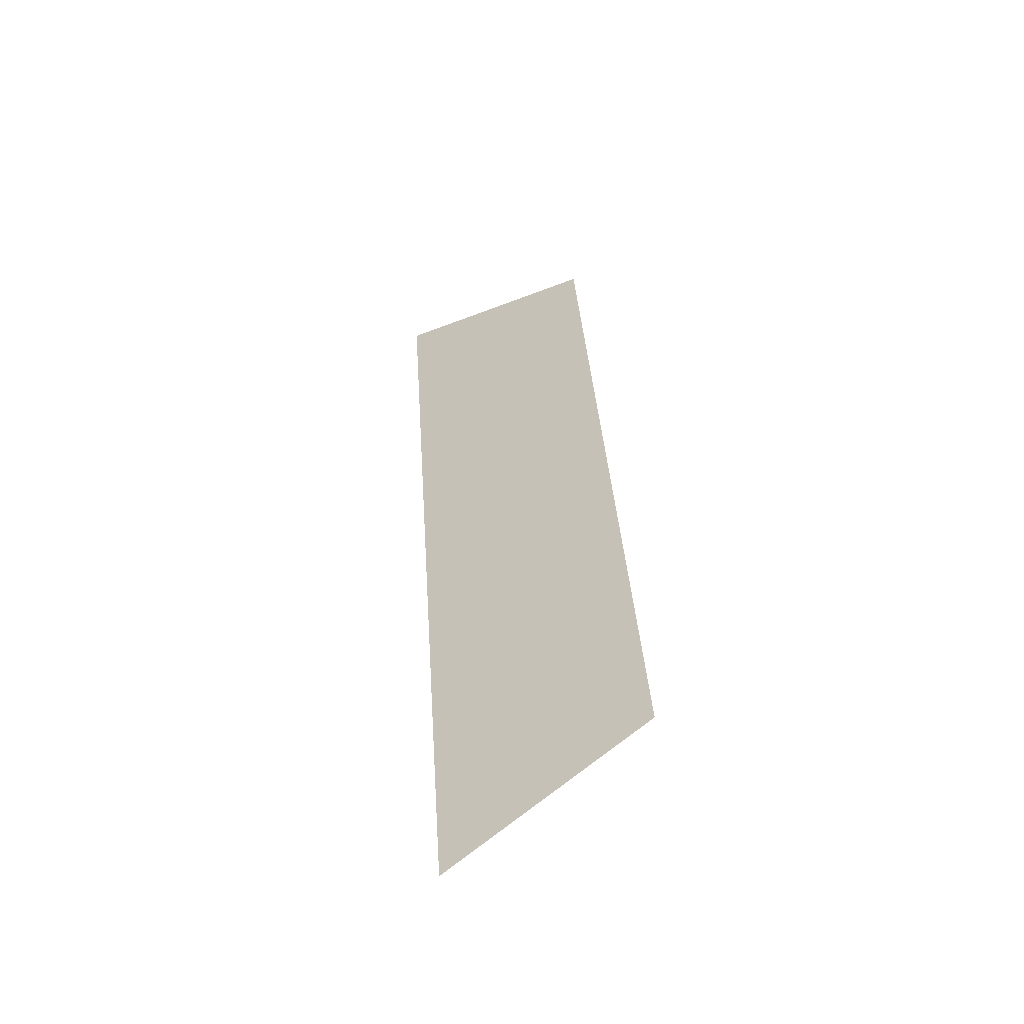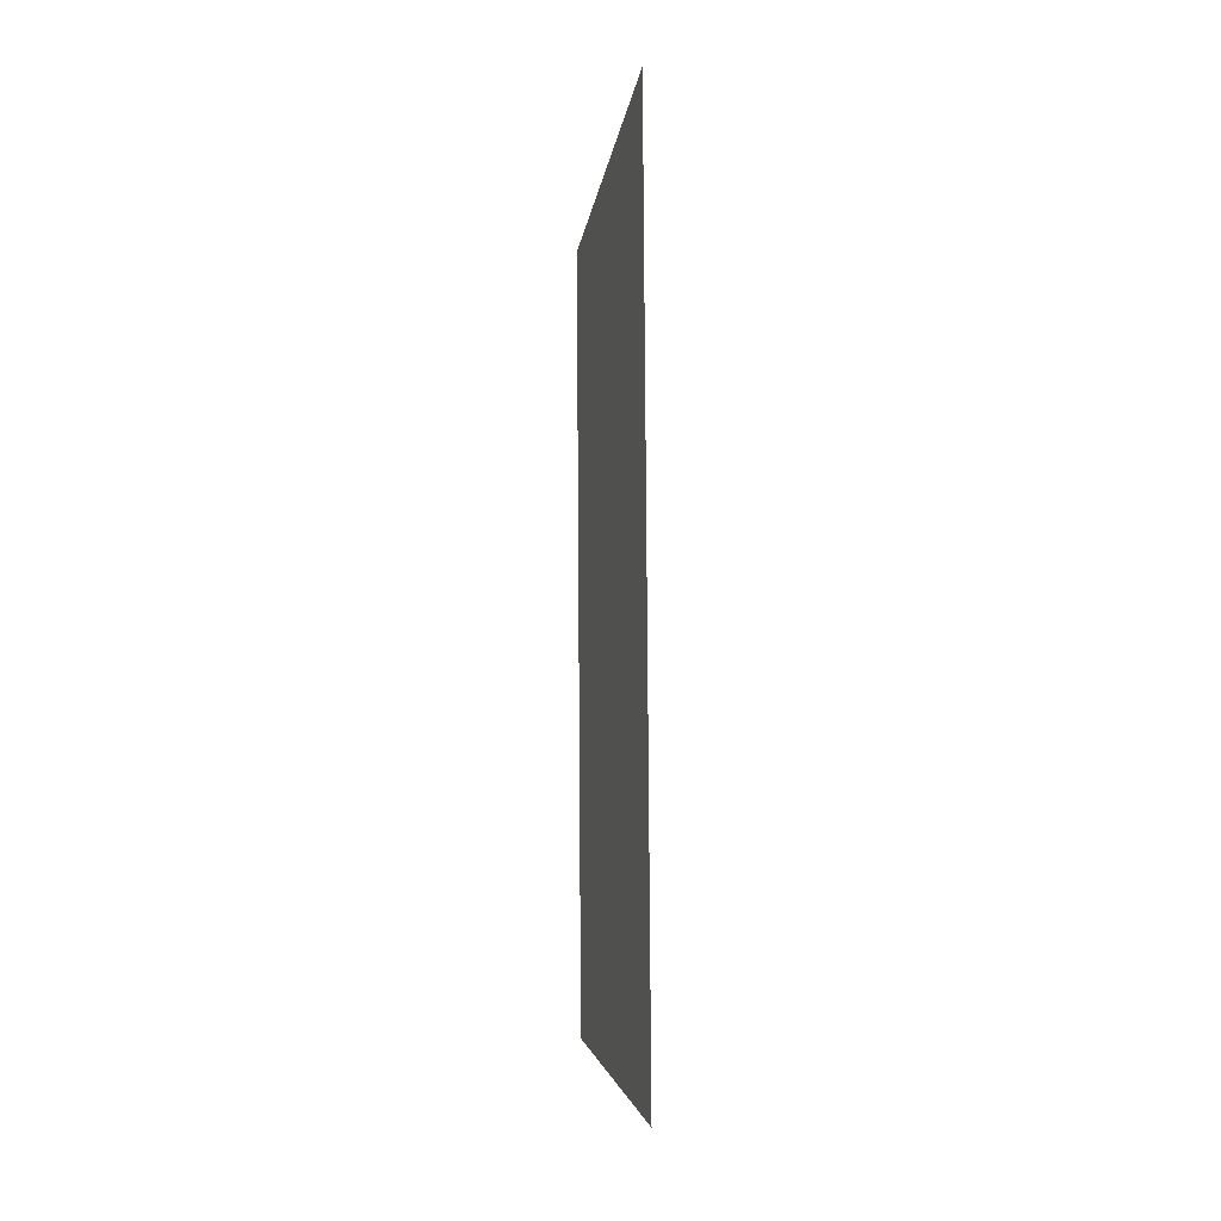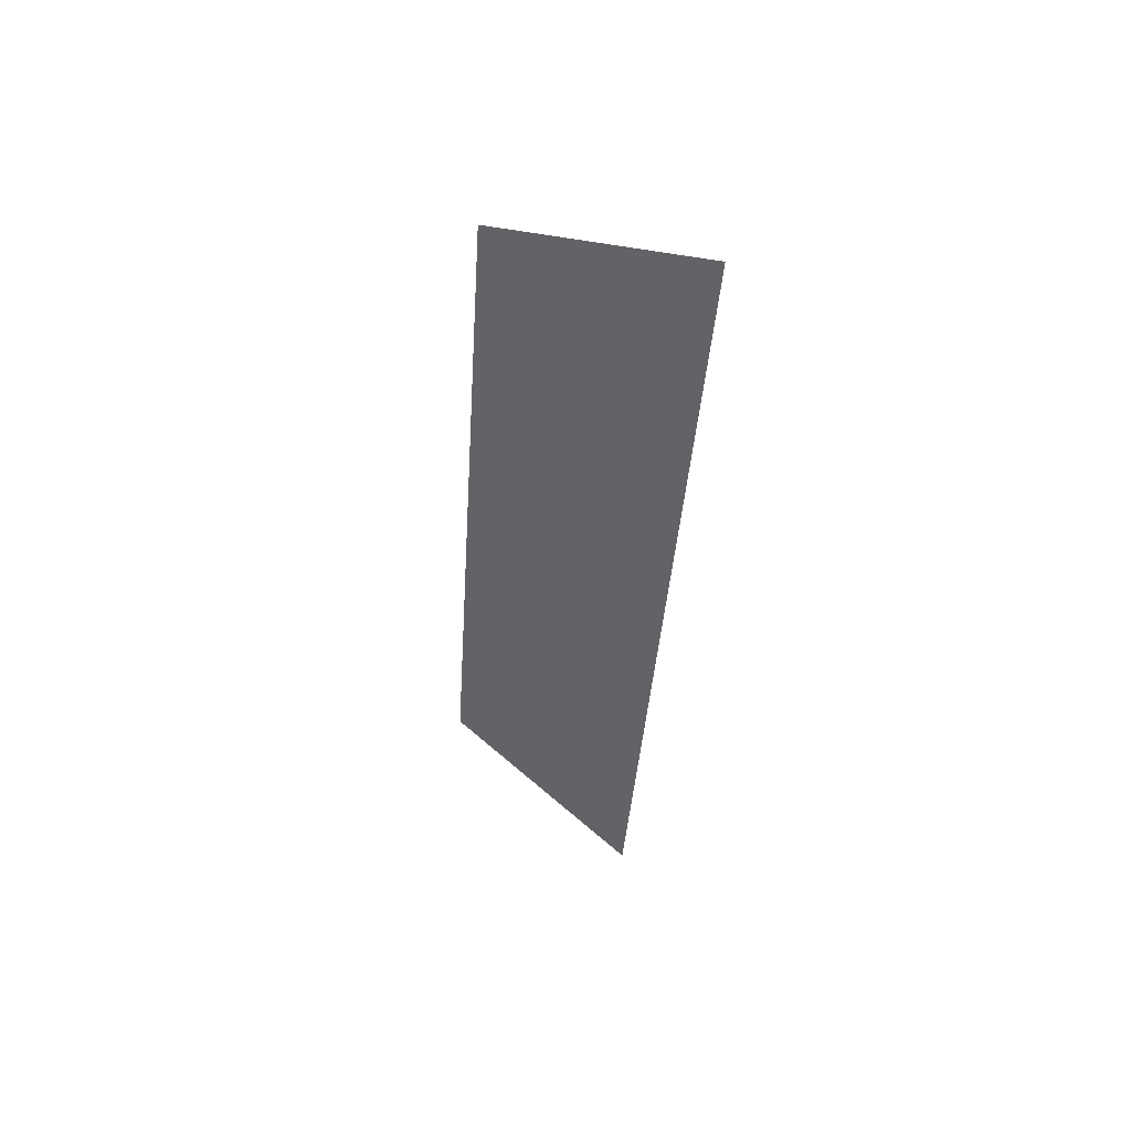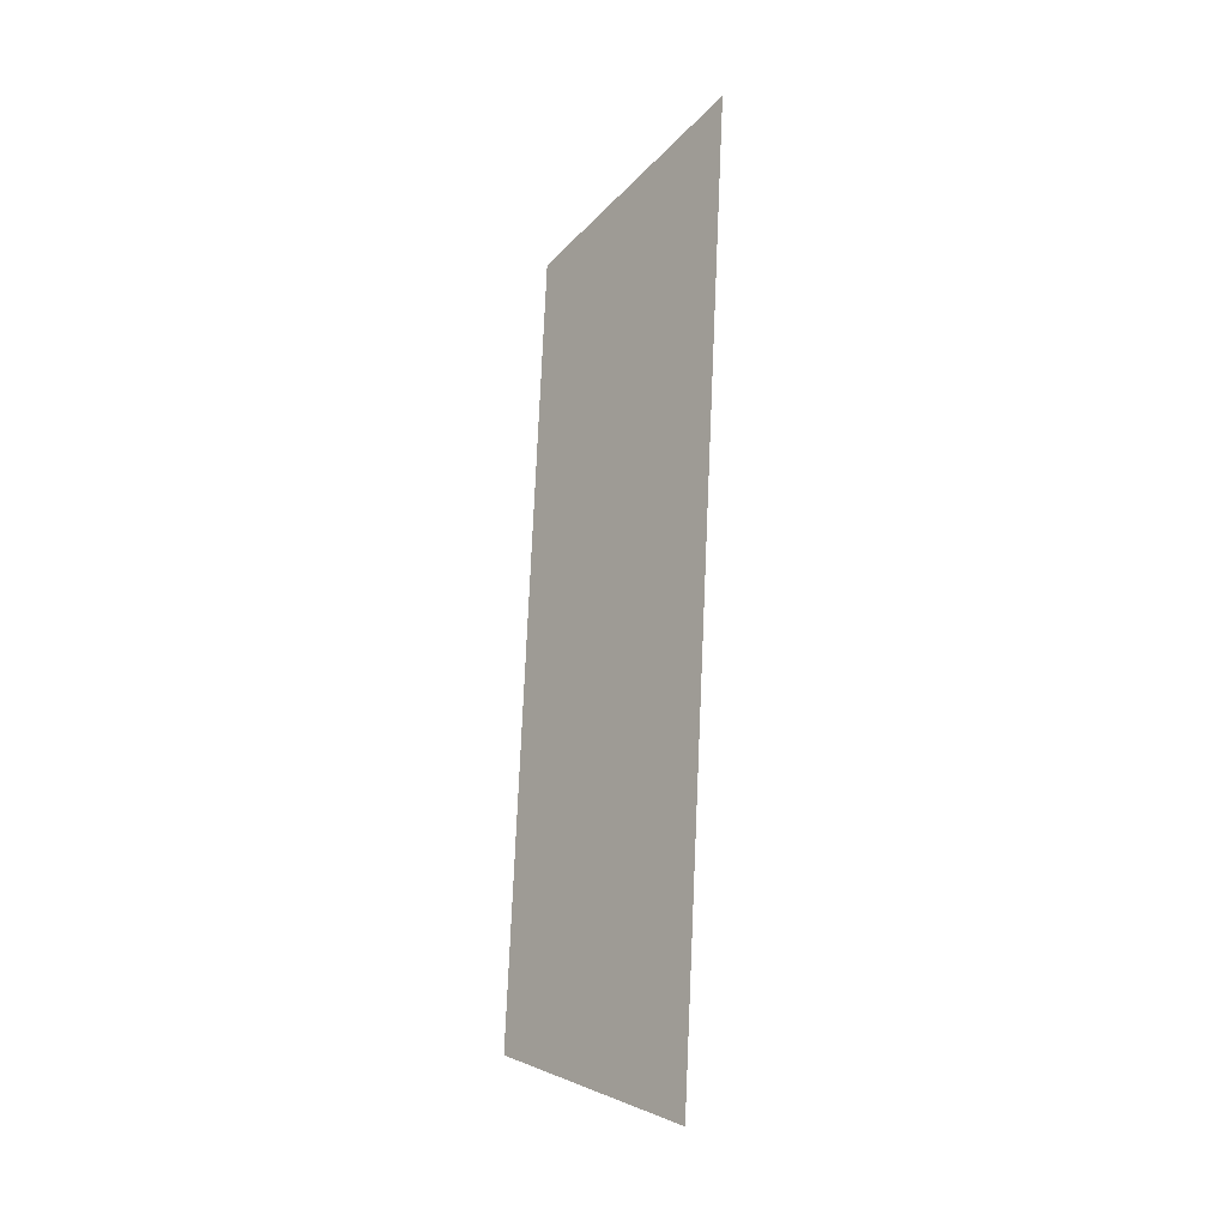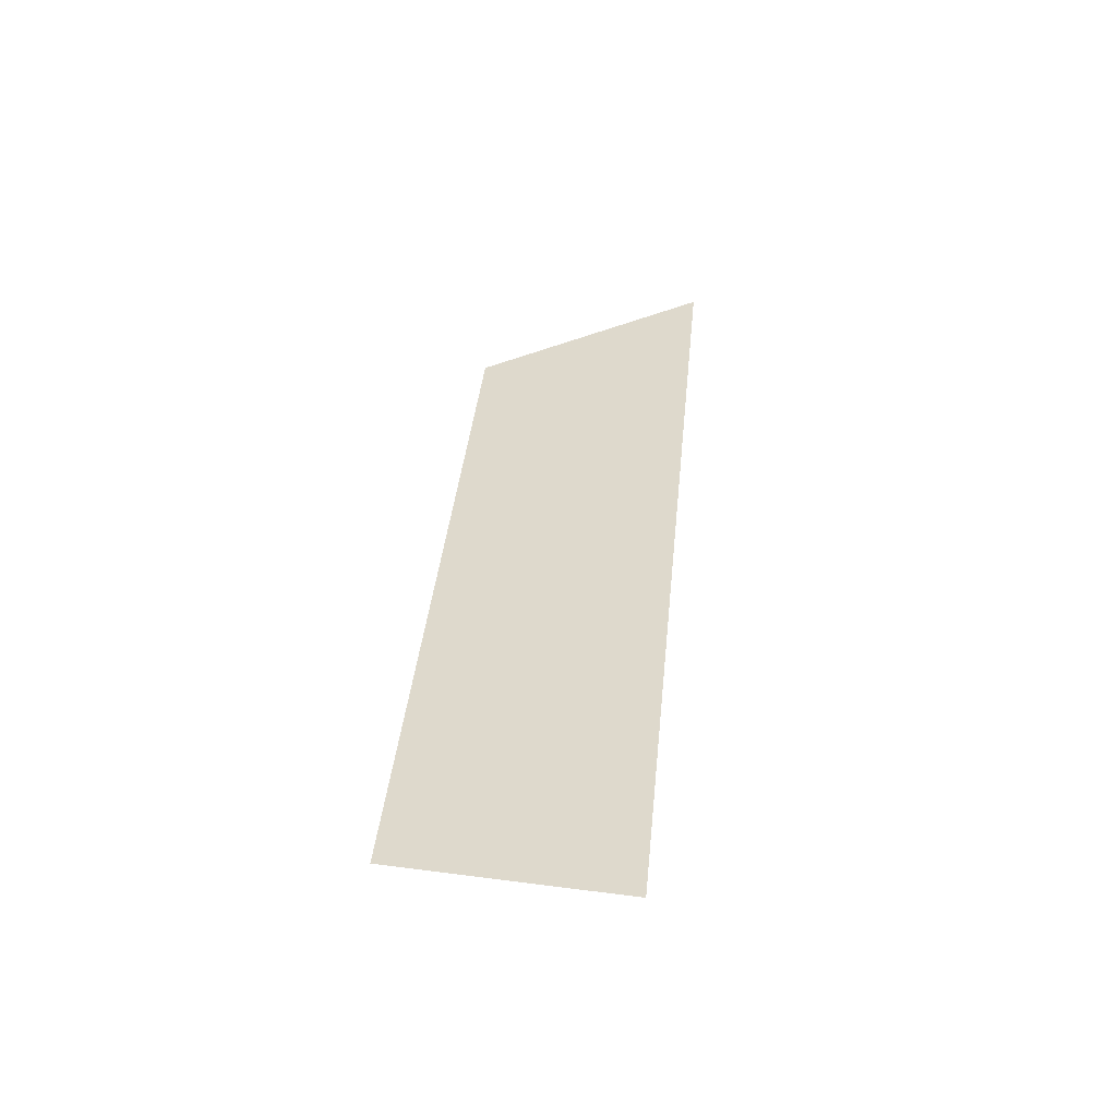
<metadata>
{"format":"obj","ext":"obj","renderer":"f3d","projection":"perspective","resolution":1024,"background":"white","views":[{"elev":-47.0,"azim":143.5,"up":"+Z"},{"elev":-12.4,"azim":3.5,"up":"+Z"},{"elev":46.5,"azim":-35.0,"up":"+Z"},{"elev":-18.1,"azim":-23.9,"up":"+Z"},{"elev":-54.0,"azim":-61.6,"up":"+Z"}]}
</metadata>
<code>
o Group12/mesh10/mesh10-geometry#mesh10-geometry
v -0.7639 0.06077 -0.1582
v -0.7707 0.07301 -0.08258
v -0.7639 0.05161 -0.07574
v -0.7707 0.08065 -0.1514
f 1 2 3
f 2 1 4
f 3 2 1
f 4 1 2

</code>
